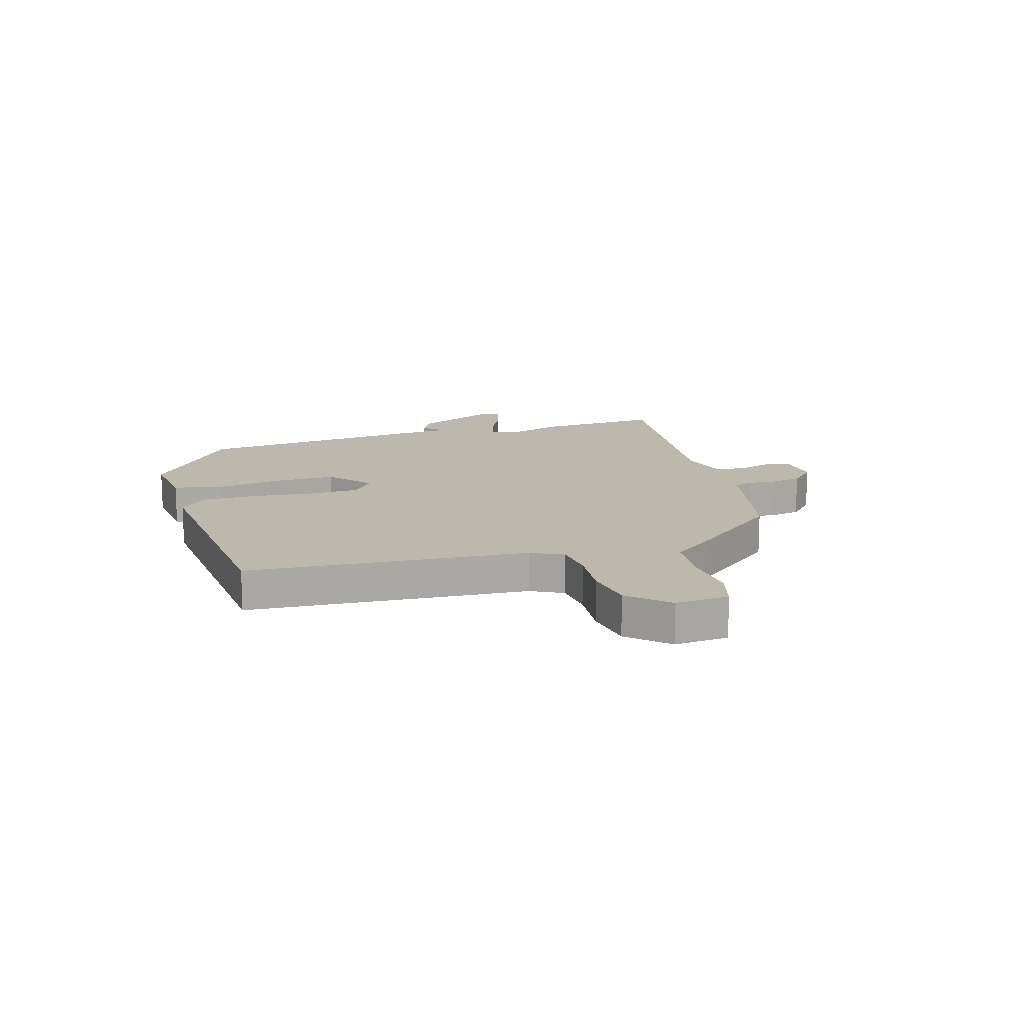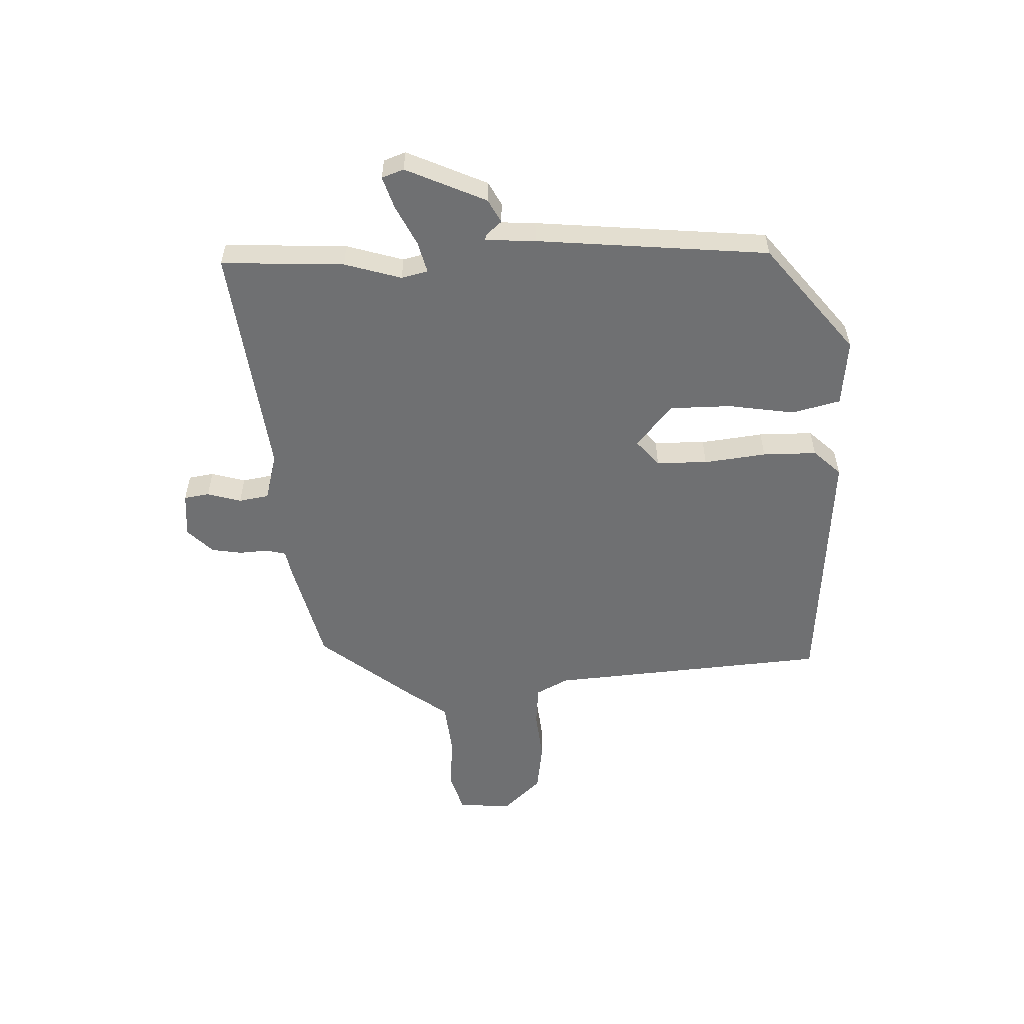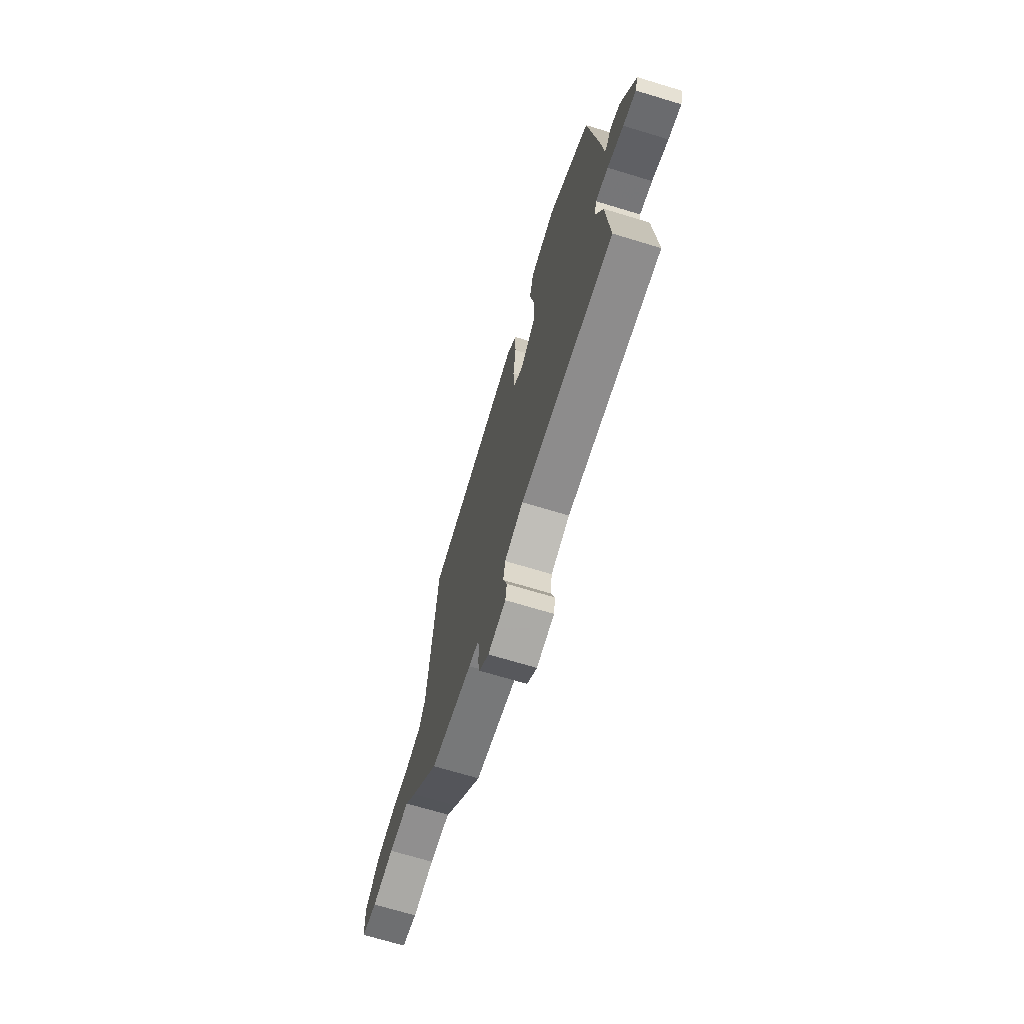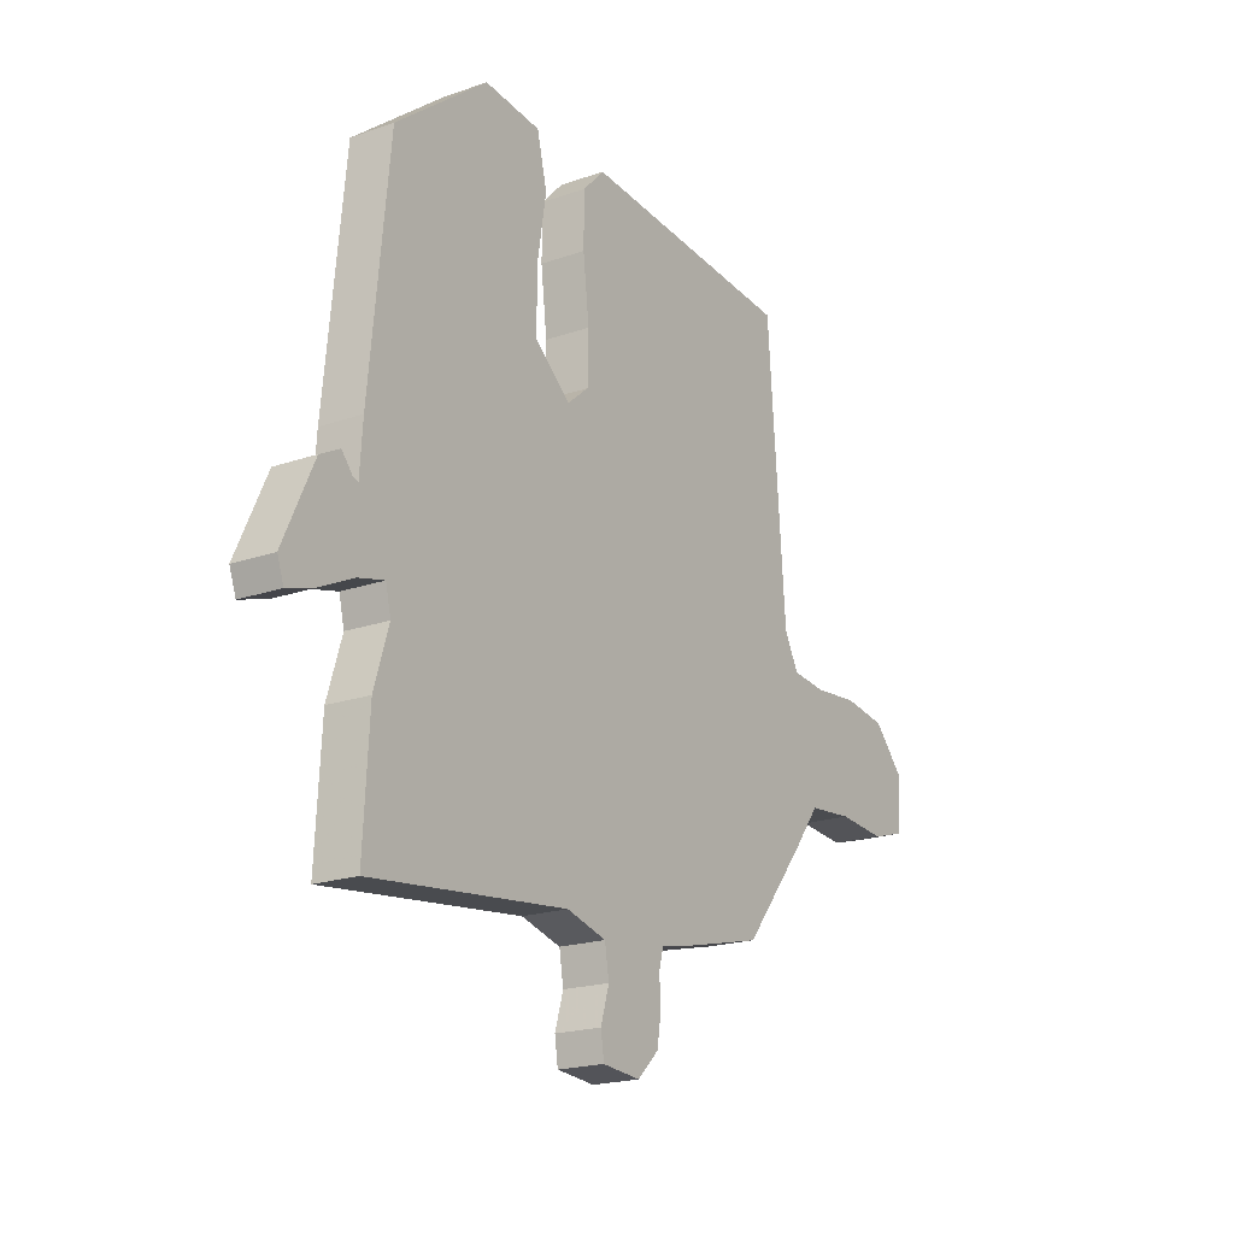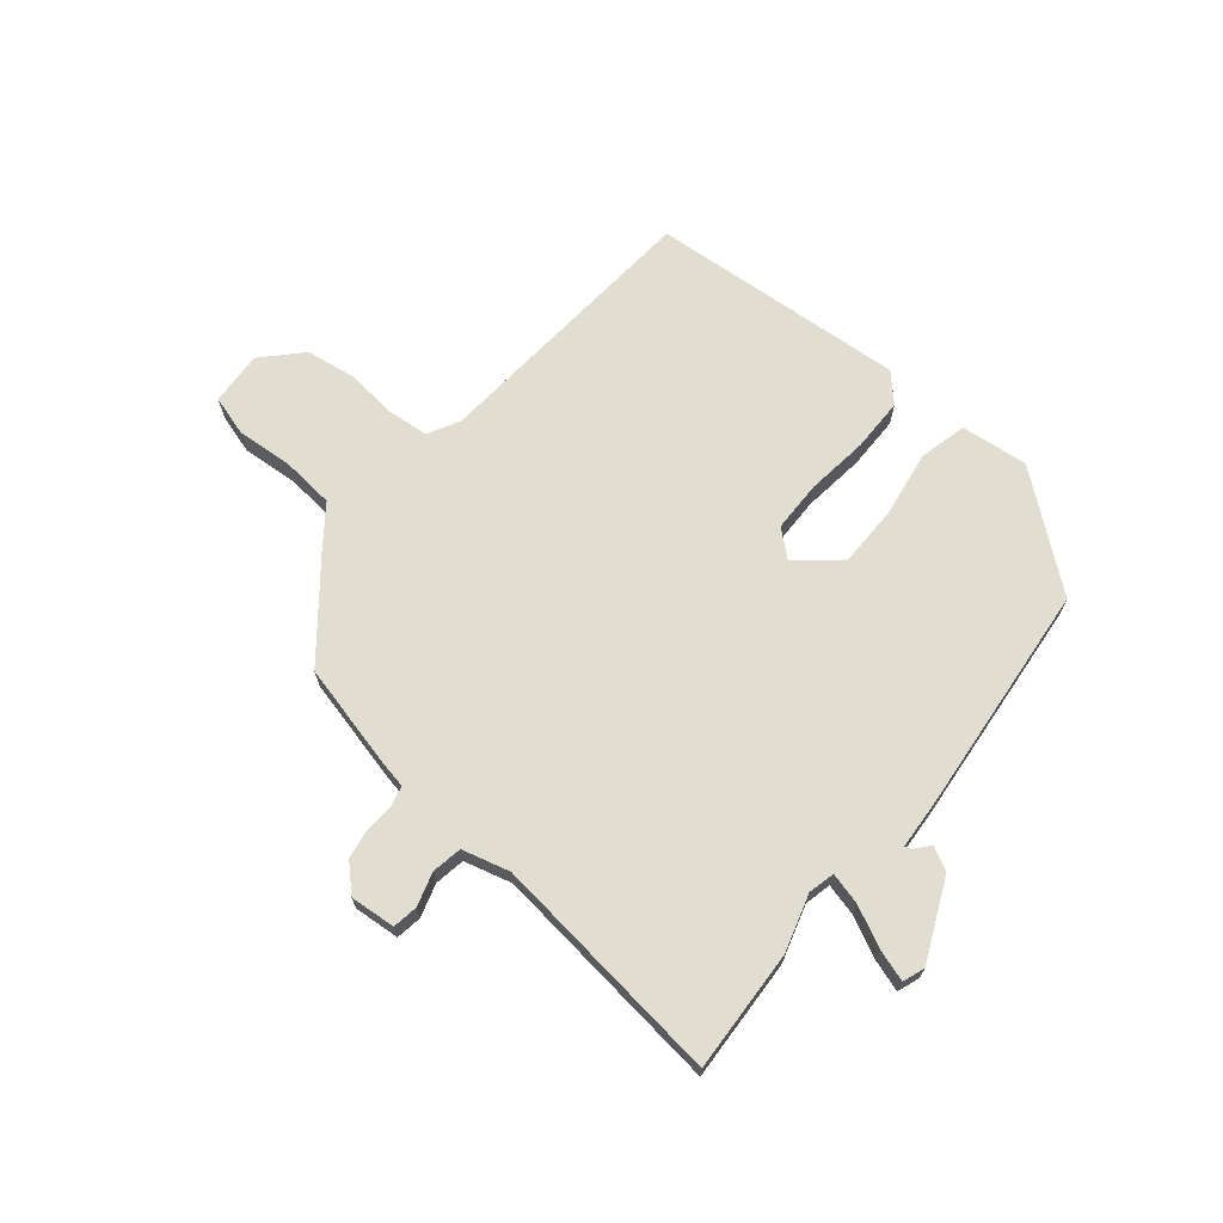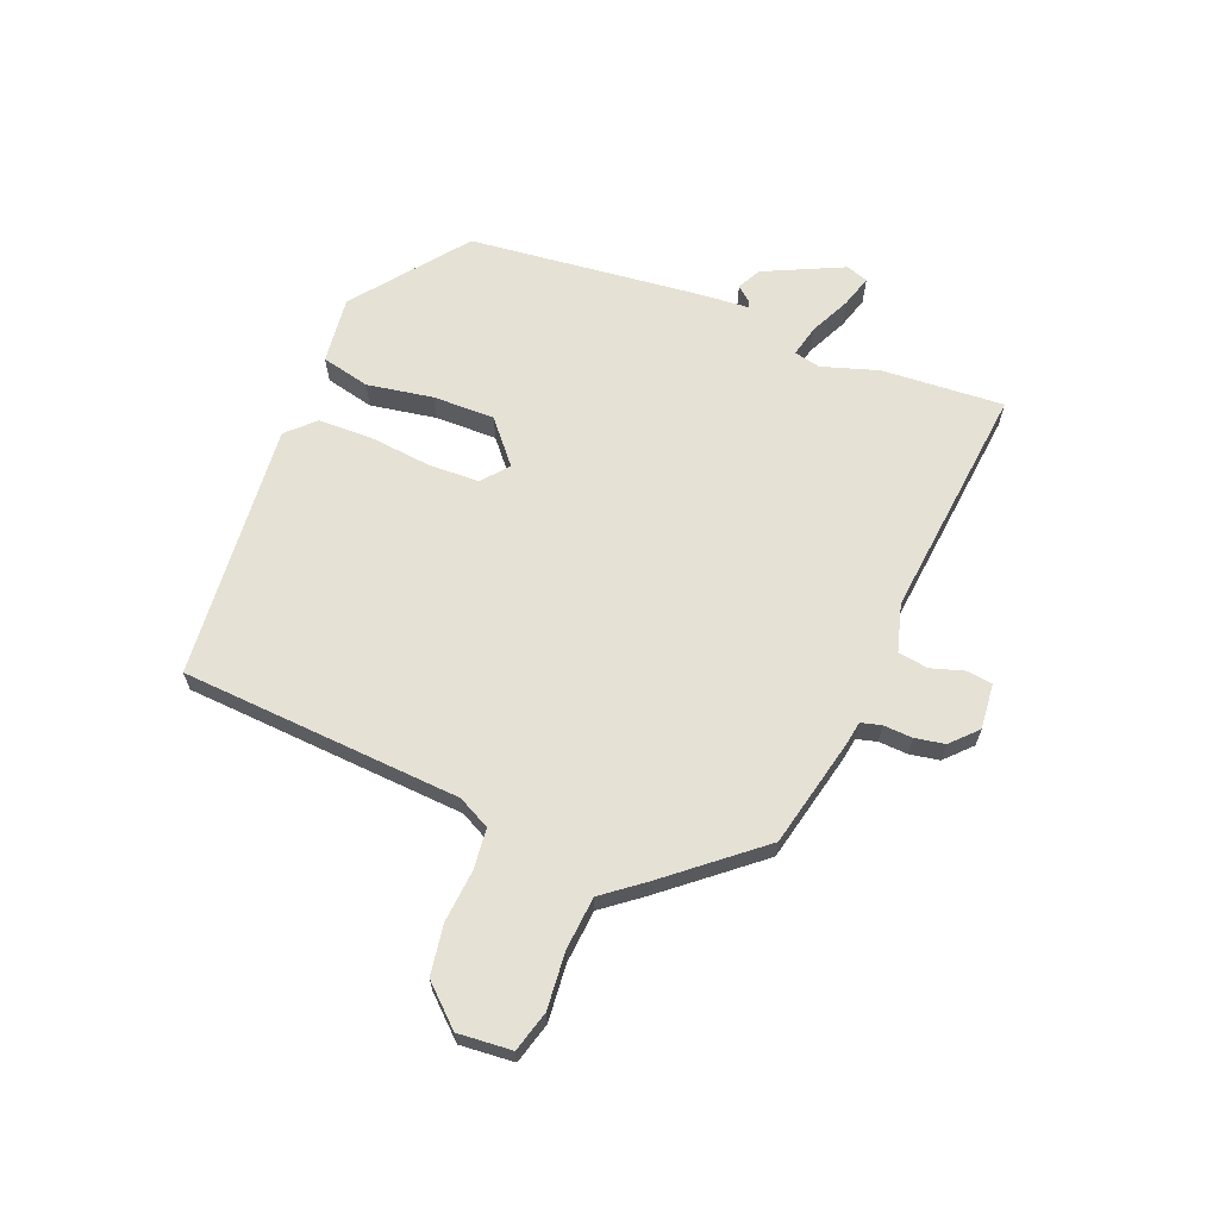
<metadata>
{"format":"obj","ext":"obj","renderer":"f3d","projection":"perspective","resolution":1024,"background":"white","views":[{"elev":14.7,"azim":72.9,"up":"+Y"},{"elev":-54.9,"azim":-87.6,"up":"+Y"},{"elev":-70.8,"azim":-106.8,"up":"+Z"},{"elev":-19.7,"azim":-57.0,"up":"+Z"},{"elev":68.5,"azim":-140.3,"up":"+Y"},{"elev":64.8,"azim":111.2,"up":"+Y"}]}
</metadata>
<code>
v -0.483 0.07 0.396
v -0.288 0.07 0.55
v -0.168 0.07 0.537
v -0.147 0.07 0.451
v -0.166 0.07 0.333
v -0.166 0.07 0.223
v -0.09 0.07 0.16
v -0.044 0.07 0.199
v -0.042 0.07 0.29
v -0.055 0.07 0.401
v -0.054 0.07 0.497
v -0.008 0.07 0.545
v 0.451 0.07 0.509
v 0.488 0.07 0.009
v 0.518 0.07 -0.048
v 0.591 0.07 -0.055
v 0.684 0.07 -0.046
v 0.773 0.07 -0.059
v 0.837 0.07 -0.127
v 0.83 0.07 -0.223
v 0.758 0.07 -0.244
v 0.658 0.07 -0.236
v 0.563 0.07 -0.245
v 0.509 0.07 -0.316
v 0.376 0.07 -0.48
v 0.184 0.07 -0.526
v 0.14 0.07 -0.534
v 0.131 0.07 -0.57
v 0.134 0.07 -0.622
v 0.125 0.07 -0.675
v 0.08 0.07 -0.719
v -0.001 0.07 -0.712
v -0.008 0.07 -0.667
v 0.01 0.07 -0.607
v 0.001 0.07 -0.553
v -0.084 0.07 -0.53
v -0.504 0.07 -0.578
v -0.492 0.07 -0.36
v -0.461 0.07 -0.259
v -0.472 0.07 -0.212
v -0.528 0.07 -0.226
v -0.6 0.07 -0.261
v -0.657 0.07 -0.279
v -0.671 0.07 -0.24
v -0.606 0.07 -0.098
v -0.564 0.07 -0.076
v -0.541 0.07 -0.103
v -0.53 0.07 -0.107
v -0.524 0.07 -0.017
v -0.483 0 0.396
v -0.288 0 0.55
v -0.168 0 0.537
v -0.147 0 0.451
v -0.166 0 0.333
v -0.166 0 0.223
v -0.09 0 0.16
v -0.044 0 0.199
v -0.042 0 0.29
v -0.055 0 0.401
v -0.054 0 0.497
v -0.008 0 0.545
v 0.451 0 0.509
v 0.488 0 0.009
v 0.518 0 -0.048
v 0.591 0 -0.055
v 0.684 0 -0.046
v 0.773 0 -0.059
v 0.837 0 -0.127
v 0.83 0 -0.223
v 0.758 0 -0.244
v 0.658 0 -0.236
v 0.563 0 -0.245
v 0.509 0 -0.316
v 0.376 0 -0.48
v 0.184 0 -0.526
v 0.14 0 -0.534
v 0.131 0 -0.57
v 0.134 0 -0.622
v 0.125 0 -0.675
v 0.08 0 -0.719
v -0.001 0 -0.712
v -0.008 0 -0.667
v 0.01 0 -0.607
v 0.001 0 -0.553
v -0.084 0 -0.53
v -0.504 0 -0.578
v -0.492 0 -0.36
v -0.461 0 -0.259
v -0.472 0 -0.212
v -0.528 0 -0.226
v -0.6 0 -0.261
v -0.657 0 -0.279
v -0.671 0 -0.24
v -0.606 0 -0.098
v -0.564 0 -0.076
v -0.541 0 -0.103
v -0.53 0 -0.107
v -0.524 0 -0.017
f 3 4 5
f 2 3 5
f 1 2 5
f 49 1 5
f 48 49 5
f 45 46 47
f 44 45 47
f 43 44 47
f 42 43 47
f 41 42 47
f 40 41 47 48
f 36 37 38 39
f 35 36 39 40
f 32 33 34
f 31 32 34
f 30 31 34
f 29 30 34
f 28 29 34
f 27 28 34 35
f 35 40 48
f 27 35 48
f 26 27 48
f 25 26 48
f 24 25 48
f 23 24 48
f 20 21 22
f 19 20 22
f 18 19 22
f 17 18 22
f 16 17 22
f 22 23 48
f 16 22 48
f 15 16 48
f 12 13 14
f 11 12 14
f 10 11 14
f 9 10 14
f 8 9 14 15
f 48 5 6
f 48 6 7
f 15 48 7
f 7 8 15
f 54 53 52
f 54 52 51
f 54 51 50
f 54 50 98
f 54 98 97
f 96 95 94
f 96 94 93
f 96 93 92
f 96 92 91
f 96 91 90
f 97 96 90 89
f 88 87 86 85
f 89 88 85 84
f 83 82 81
f 83 81 80
f 83 80 79
f 83 79 78
f 83 78 77
f 84 83 77 76
f 97 89 84
f 97 84 76
f 97 76 75
f 97 75 74
f 97 74 73
f 97 73 72
f 71 70 69
f 71 69 68
f 71 68 67
f 71 67 66
f 71 66 65
f 97 72 71
f 97 71 65
f 97 65 64
f 63 62 61
f 63 61 60
f 63 60 59
f 63 59 58
f 64 63 58 57
f 55 54 97
f 56 55 97
f 56 97 64
f 64 57 56
f 1 50 51 2
f 2 51 52 3
f 3 52 53 4
f 4 53 54 5
f 5 54 55 6
f 6 55 56 7
f 7 56 57 8
f 8 57 58 9
f 9 58 59 10
f 10 59 60 11
f 11 60 61 12
f 12 61 62 13
f 13 62 63 14
f 14 63 64 15
f 15 64 65 16
f 16 65 66 17
f 17 66 67 18
f 18 67 68 19
f 19 68 69 20
f 20 69 70 21
f 21 70 71 22
f 22 71 72 23
f 23 72 73 24
f 24 73 74 25
f 25 74 75 26
f 26 75 76 27
f 27 76 77 28
f 28 77 78 29
f 29 78 79 30
f 30 79 80 31
f 31 80 81 32
f 32 81 82 33
f 33 82 83 34
f 34 83 84 35
f 35 84 85 36
f 36 85 86 37
f 37 86 87 38
f 38 87 88 39
f 39 88 89 40
f 40 89 90 41
f 41 90 91 42
f 42 91 92 43
f 43 92 93 44
f 44 93 94 45
f 45 94 95 46
f 46 95 96 47
f 47 96 97 48
f 48 97 98 49
f 49 98 50 1

</code>
